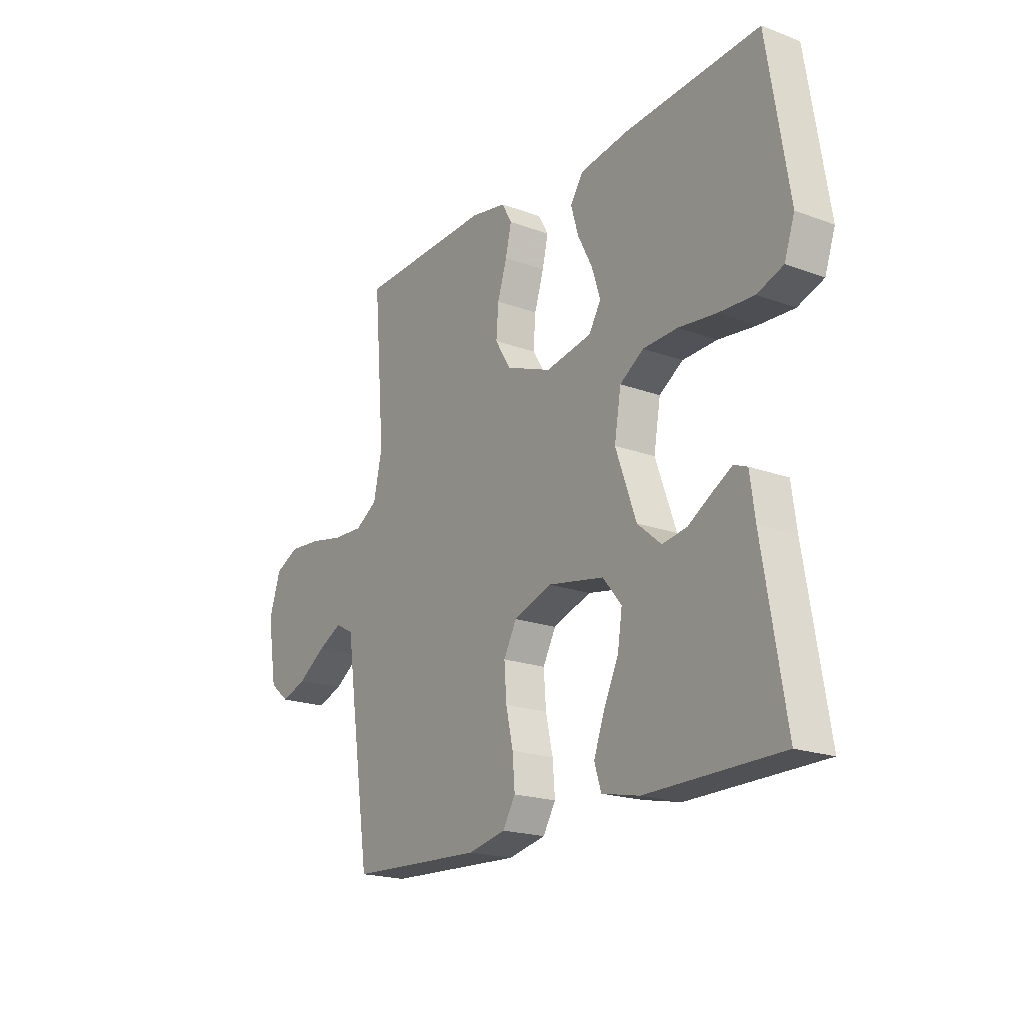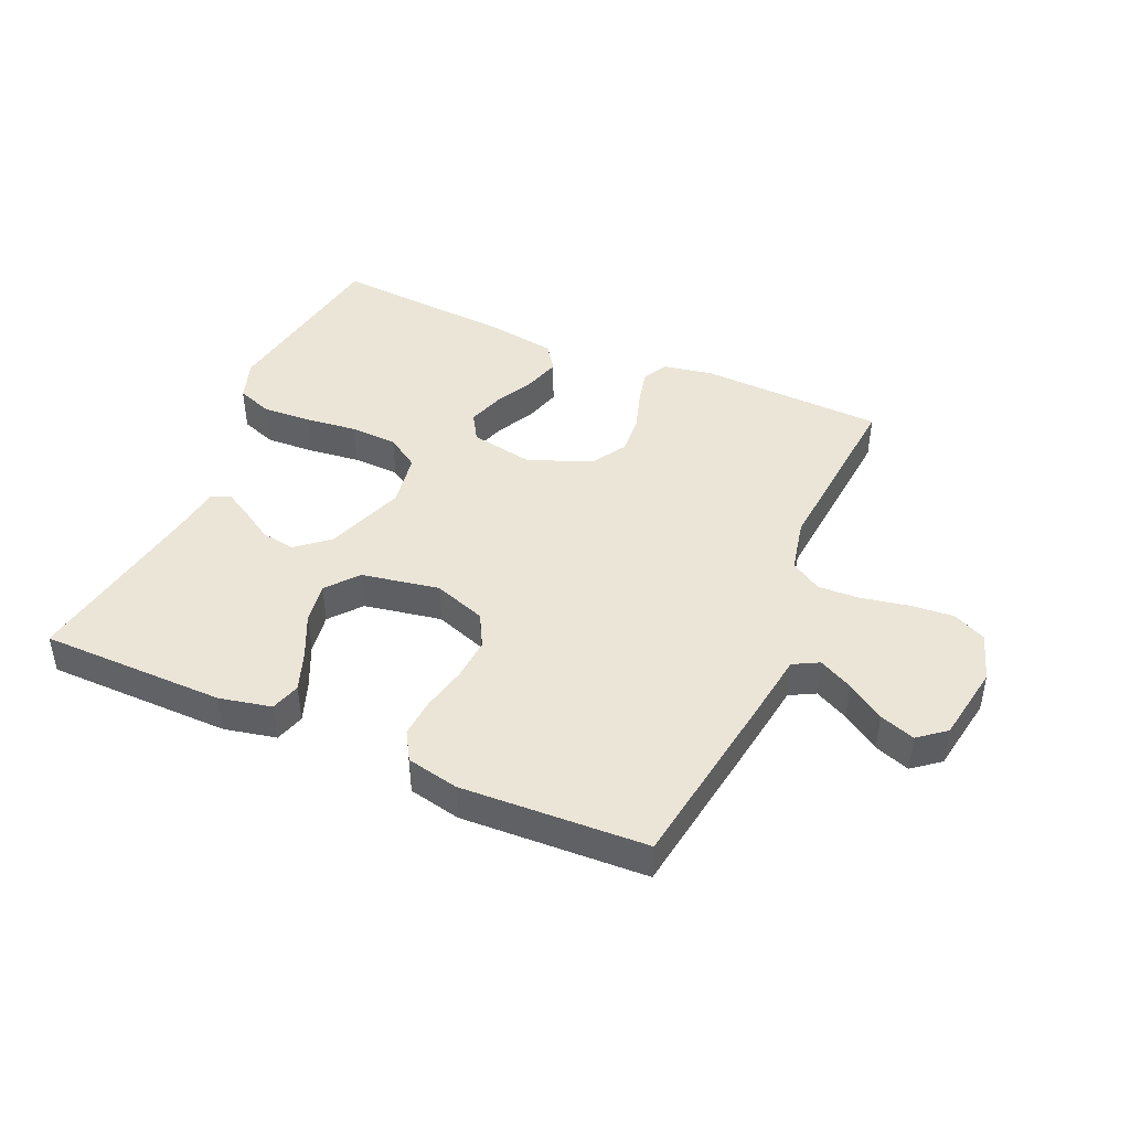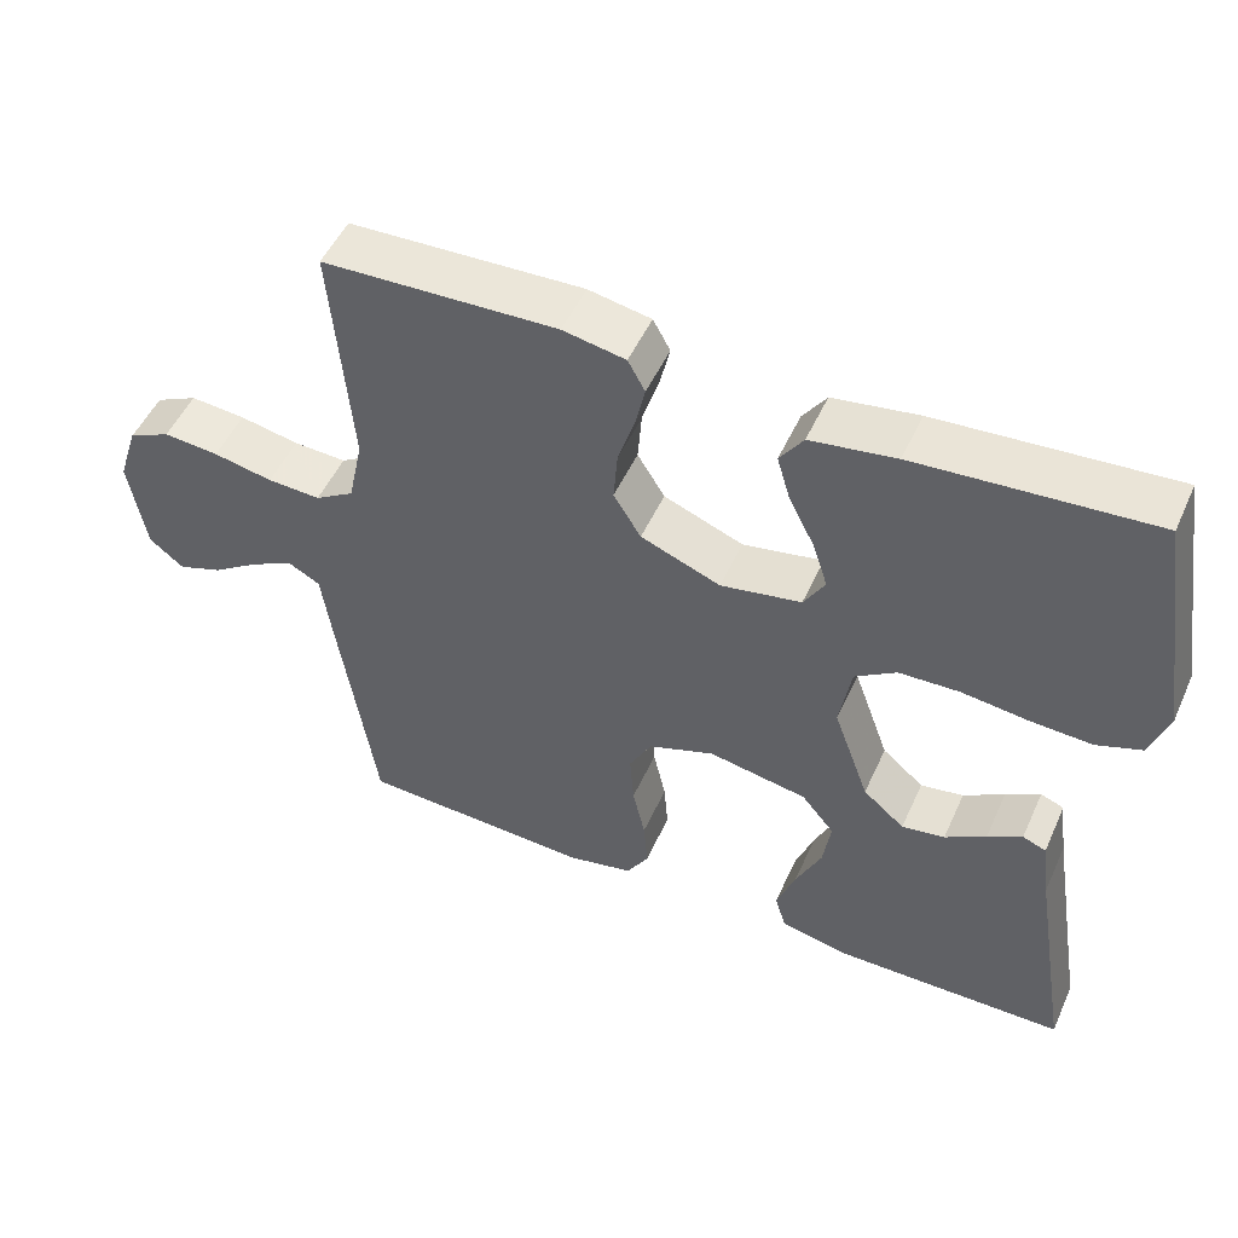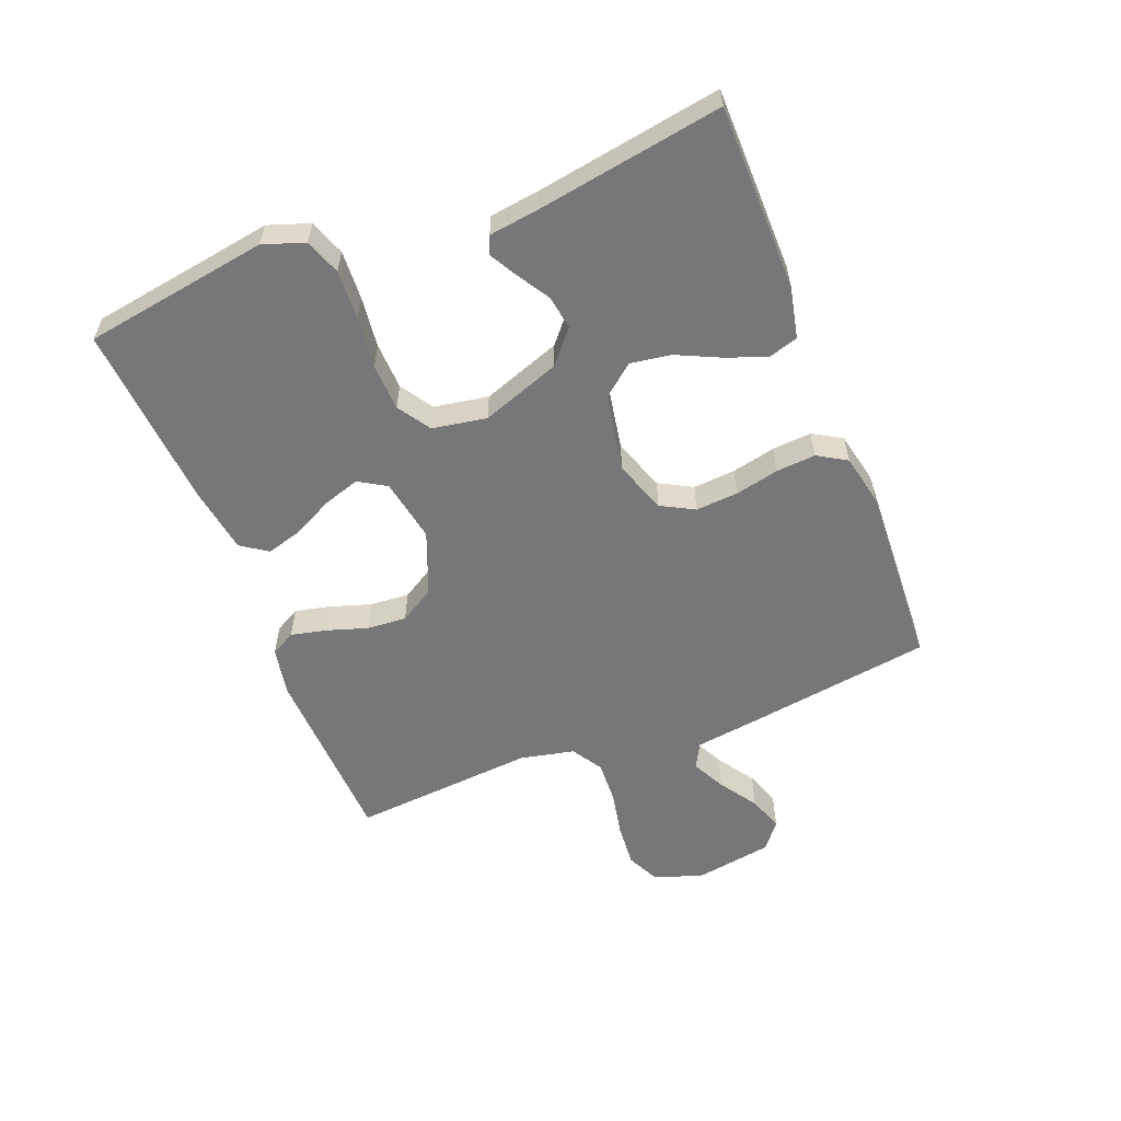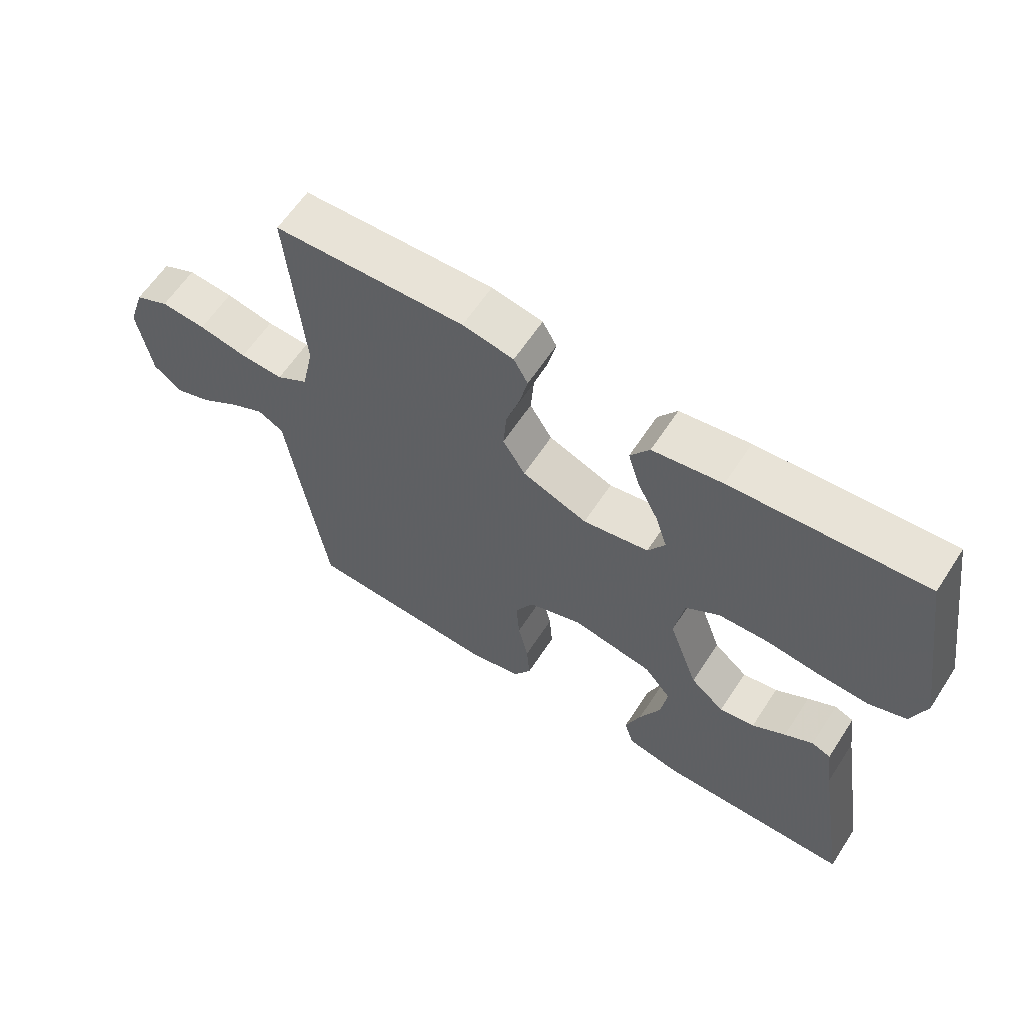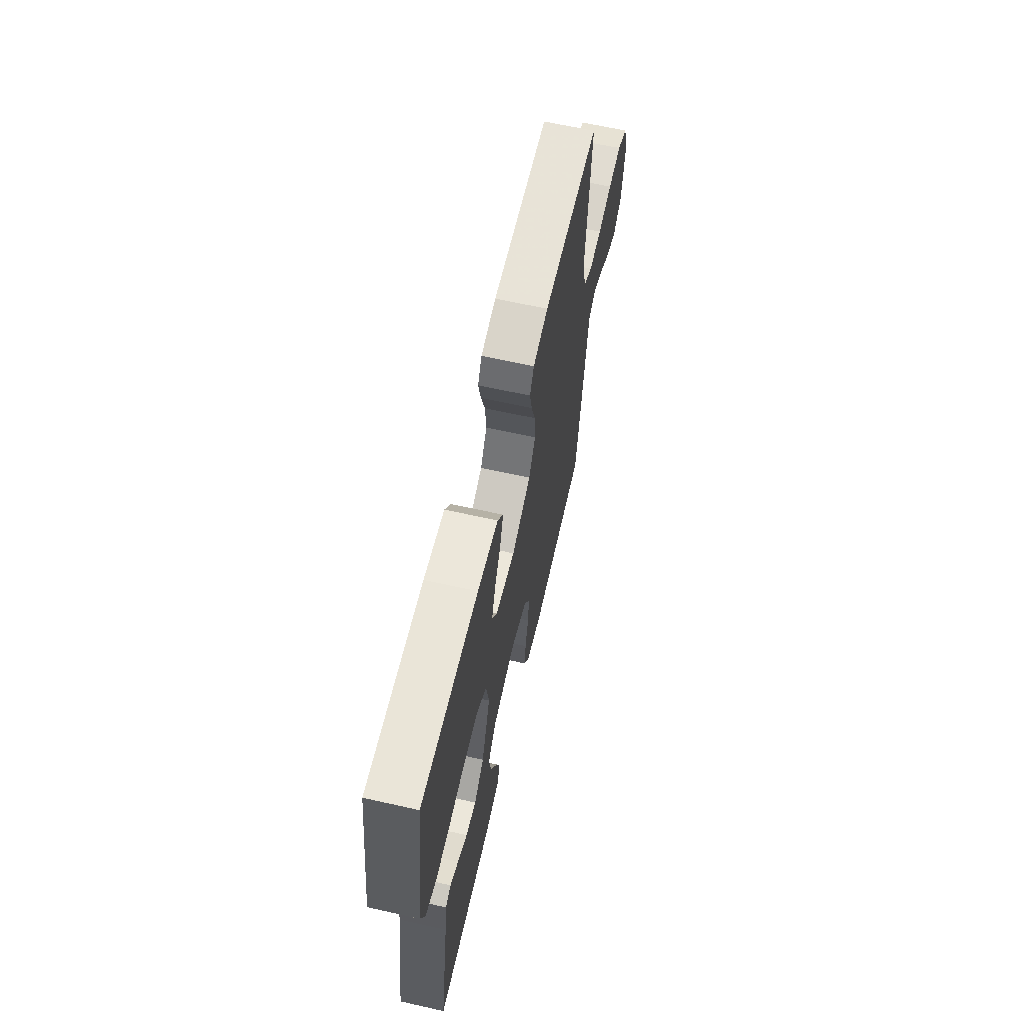
<metadata>
{"format":"obj","ext":"obj","renderer":"f3d","projection":"perspective","resolution":1024,"background":"white","views":[{"elev":-19.7,"azim":55.5,"up":"+Z"},{"elev":44.2,"azim":-156.3,"up":"+Y"},{"elev":50.6,"azim":23.9,"up":"+Z"},{"elev":-57.2,"azim":111.4,"up":"+Y"},{"elev":61.6,"azim":33.1,"up":"+Z"},{"elev":63.9,"azim":102.8,"up":"+Z"}]}
</metadata>
<code>
v -0.5 0.07 0.5
v -0.2 0.07 0.512
v -0.12 0.07 0.497
v -0.098 0.07 0.457
v -0.111 0.07 0.4
v -0.132 0.07 0.334
v -0.137 0.07 0.269
v -0.102 0.07 0.212
v 0 0.07 0.172
v 0.103 0.07 0.191
v 0.13 0.07 0.236
v 0.111 0.07 0.295
v 0.078 0.07 0.36
v 0.061 0.07 0.418
v 0.091 0.07 0.461
v 0.2 0.07 0.478
v 0.5 0.07 0.5
v 0.548 0.07 0.2
v 0.525 0.07 0.133
v 0.467 0.07 0.112
v 0.388 0.07 0.116
v 0.304 0.07 0.126
v 0.227 0.07 0.123
v 0.174 0.07 0.088
v 0.159 0.07 0
v 0.205 0.07 -0.128
v 0.258 0.07 -0.173
v 0.313 0.07 -0.164
v 0.365 0.07 -0.132
v 0.409 0.07 -0.107
v 0.439 0.07 -0.119
v 0.45 0.07 -0.2
v 0.5 0.07 -0.5
v 0.2 0.07 -0.503
v 0.116 0.07 -0.485
v 0.101 0.07 -0.437
v 0.125 0.07 -0.372
v 0.158 0.07 -0.301
v 0.168 0.07 -0.235
v 0.126 0.07 -0.184
v 0 0.07 -0.161
v -0.085 0.07 -0.191
v -0.114 0.07 -0.245
v -0.109 0.07 -0.314
v -0.093 0.07 -0.385
v -0.088 0.07 -0.449
v -0.116 0.07 -0.496
v -0.2 0.07 -0.514
v -0.5 0.07 -0.5
v -0.545 0.07 -0.2
v -0.56 0.07 -0.094
v -0.601 0.07 -0.072
v -0.656 0.07 -0.1
v -0.717 0.07 -0.141
v -0.774 0.07 -0.161
v -0.818 0.07 -0.126
v -0.839 0.07 0
v -0.813 0.07 0.079
v -0.759 0.07 0.105
v -0.688 0.07 0.099
v -0.612 0.07 0.084
v -0.544 0.07 0.081
v -0.494 0.07 0.112
v -0.475 0.07 0.2
v -0.5 0 0.5
v -0.2 0 0.512
v -0.12 0 0.497
v -0.098 0 0.457
v -0.111 0 0.4
v -0.132 0 0.334
v -0.137 0 0.269
v -0.102 0 0.212
v 0 0 0.172
v 0.103 0 0.191
v 0.13 0 0.236
v 0.111 0 0.295
v 0.078 0 0.36
v 0.061 0 0.418
v 0.091 0 0.461
v 0.2 0 0.478
v 0.5 0 0.5
v 0.548 0 0.2
v 0.525 0 0.133
v 0.467 0 0.112
v 0.388 0 0.116
v 0.304 0 0.126
v 0.227 0 0.123
v 0.174 0 0.088
v 0.159 0 0
v 0.205 0 -0.128
v 0.258 0 -0.173
v 0.313 0 -0.164
v 0.365 0 -0.132
v 0.409 0 -0.107
v 0.439 0 -0.119
v 0.45 0 -0.2
v 0.5 0 -0.5
v 0.2 0 -0.503
v 0.116 0 -0.485
v 0.101 0 -0.437
v 0.125 0 -0.372
v 0.158 0 -0.301
v 0.168 0 -0.235
v 0.126 0 -0.184
v 0 0 -0.161
v -0.085 0 -0.191
v -0.114 0 -0.245
v -0.109 0 -0.314
v -0.093 0 -0.385
v -0.088 0 -0.449
v -0.116 0 -0.496
v -0.2 0 -0.514
v -0.5 0 -0.5
v -0.545 0 -0.2
v -0.56 0 -0.094
v -0.601 0 -0.072
v -0.656 0 -0.1
v -0.717 0 -0.141
v -0.774 0 -0.161
v -0.818 0 -0.126
v -0.839 0 0
v -0.813 0 0.079
v -0.759 0 0.105
v -0.688 0 0.099
v -0.612 0 0.084
v -0.544 0 0.081
v -0.494 0 0.112
v -0.475 0 0.2
f 59 60 61
f 58 59 61
f 57 58 61
f 56 57 61
f 55 56 61
f 54 55 61
f 53 54 61
f 52 53 61 62
f 51 52 62 63
f 50 51 63
f 49 50 63
f 48 49 63
f 47 48 63
f 46 47 63
f 45 46 63
f 44 45 63
f 36 37 38
f 35 36 38
f 34 35 38
f 33 34 38
f 32 33 38
f 31 32 38
f 30 31 38
f 29 30 38
f 28 29 38
f 27 28 38 39
f 26 27 39 40
f 20 21 22
f 19 20 22
f 18 19 22
f 17 18 22
f 16 17 22
f 15 16 22
f 14 15 22
f 13 14 22
f 12 13 22
f 11 12 22 23
f 10 11 23 24
f 4 5 6
f 3 4 6
f 2 3 6
f 1 2 6
f 64 1 6
f 64 6 7
f 43 44 63 64
f 64 7 8
f 43 64 8
f 42 43 8
f 41 42 8 9
f 40 41 9
f 26 40 9
f 25 26 9
f 9 10 24 25
f 125 124 123
f 125 123 122
f 125 122 121
f 125 121 120
f 125 120 119
f 125 119 118
f 125 118 117
f 126 125 117 116
f 127 126 116 115
f 127 115 114
f 127 114 113
f 127 113 112
f 127 112 111
f 127 111 110
f 127 110 109
f 127 109 108
f 102 101 100
f 102 100 99
f 102 99 98
f 102 98 97
f 102 97 96
f 102 96 95
f 102 95 94
f 102 94 93
f 102 93 92
f 103 102 92 91
f 104 103 91 90
f 86 85 84
f 86 84 83
f 86 83 82
f 86 82 81
f 86 81 80
f 86 80 79
f 86 79 78
f 86 78 77
f 86 77 76
f 87 86 76 75
f 88 87 75 74
f 70 69 68
f 70 68 67
f 70 67 66
f 70 66 65
f 70 65 128
f 71 70 128
f 128 127 108 107
f 72 71 128
f 72 128 107
f 72 107 106
f 73 72 106 105
f 73 105 104
f 73 104 90
f 73 90 89
f 89 88 74 73
f 1 65 66 2
f 2 66 67 3
f 3 67 68 4
f 4 68 69 5
f 5 69 70 6
f 6 70 71 7
f 7 71 72 8
f 8 72 73 9
f 9 73 74 10
f 10 74 75 11
f 11 75 76 12
f 12 76 77 13
f 13 77 78 14
f 14 78 79 15
f 15 79 80 16
f 16 80 81 17
f 17 81 82 18
f 18 82 83 19
f 19 83 84 20
f 20 84 85 21
f 21 85 86 22
f 22 86 87 23
f 23 87 88 24
f 24 88 89 25
f 25 89 90 26
f 26 90 91 27
f 27 91 92 28
f 28 92 93 29
f 29 93 94 30
f 30 94 95 31
f 31 95 96 32
f 32 96 97 33
f 33 97 98 34
f 34 98 99 35
f 35 99 100 36
f 36 100 101 37
f 37 101 102 38
f 38 102 103 39
f 39 103 104 40
f 40 104 105 41
f 41 105 106 42
f 42 106 107 43
f 43 107 108 44
f 44 108 109 45
f 45 109 110 46
f 46 110 111 47
f 47 111 112 48
f 48 112 113 49
f 49 113 114 50
f 50 114 115 51
f 51 115 116 52
f 52 116 117 53
f 53 117 118 54
f 54 118 119 55
f 55 119 120 56
f 56 120 121 57
f 57 121 122 58
f 58 122 123 59
f 59 123 124 60
f 60 124 125 61
f 61 125 126 62
f 62 126 127 63
f 63 127 128 64
f 64 128 65 1

</code>
